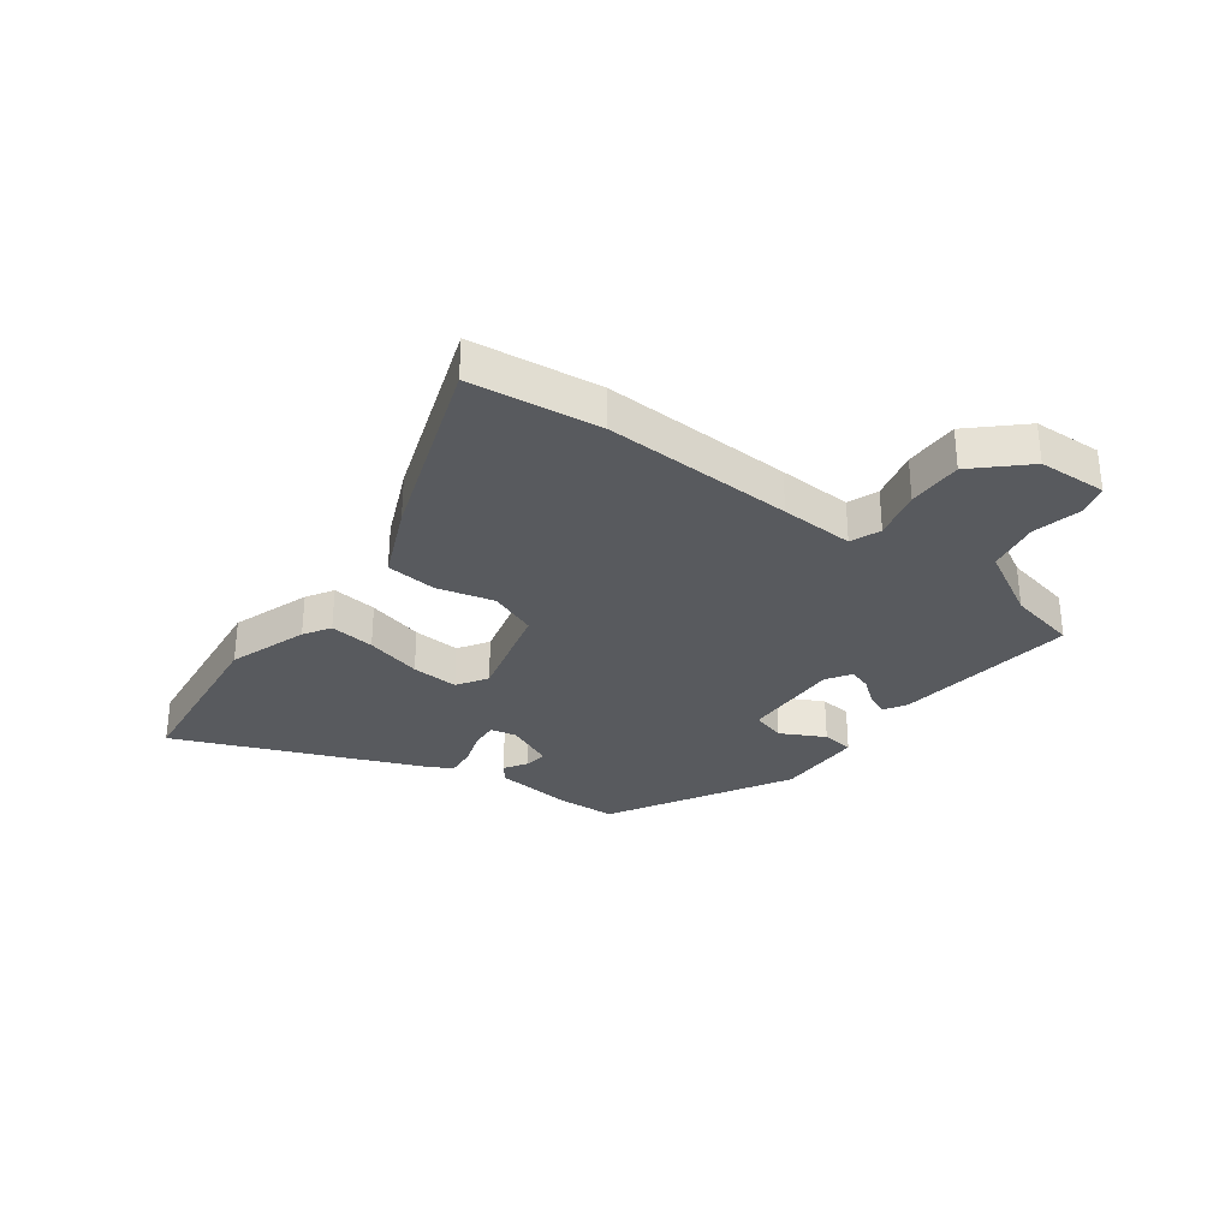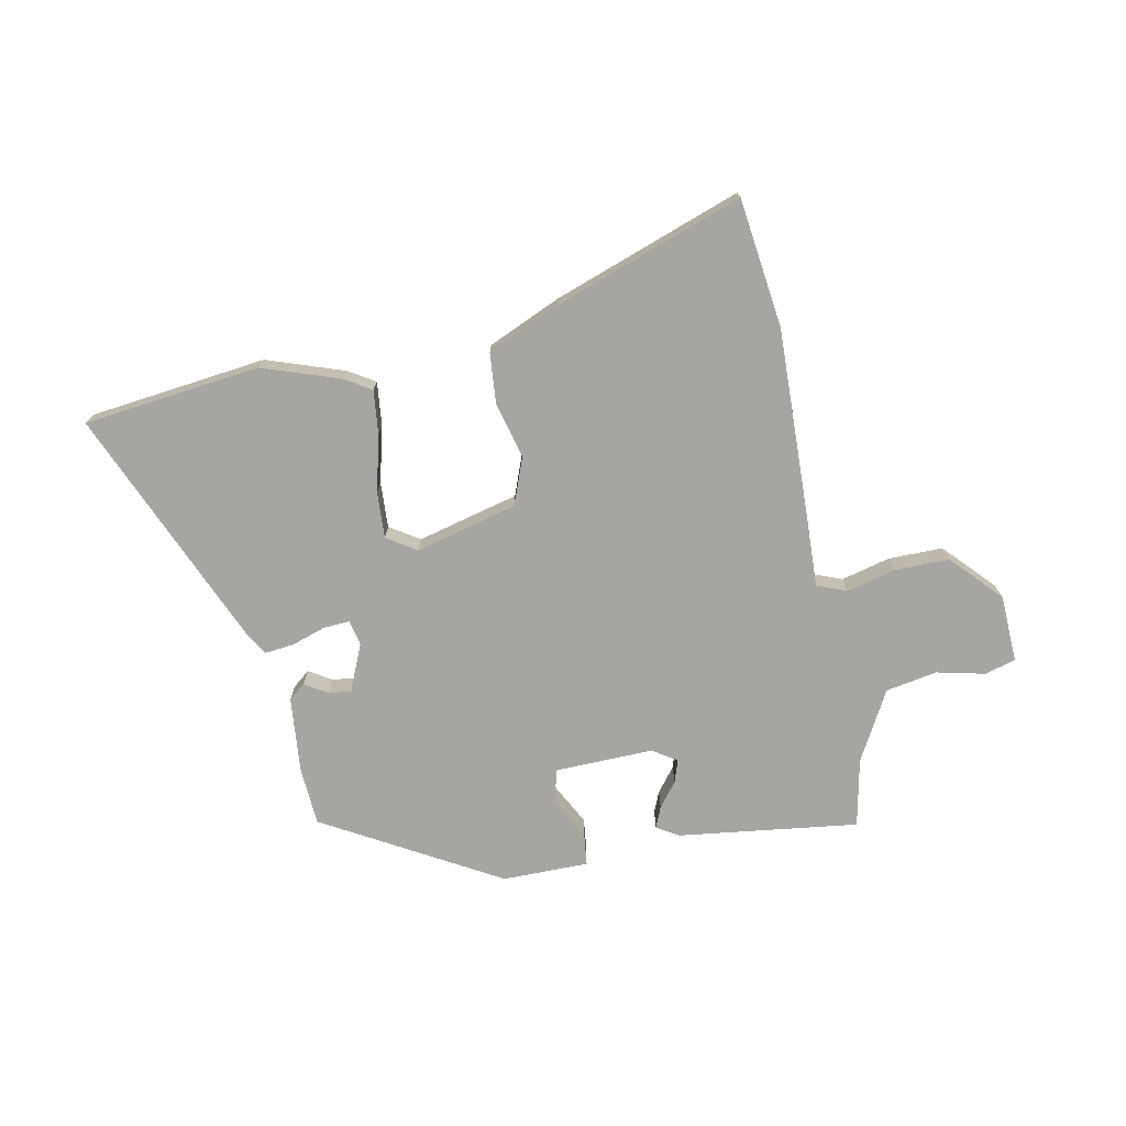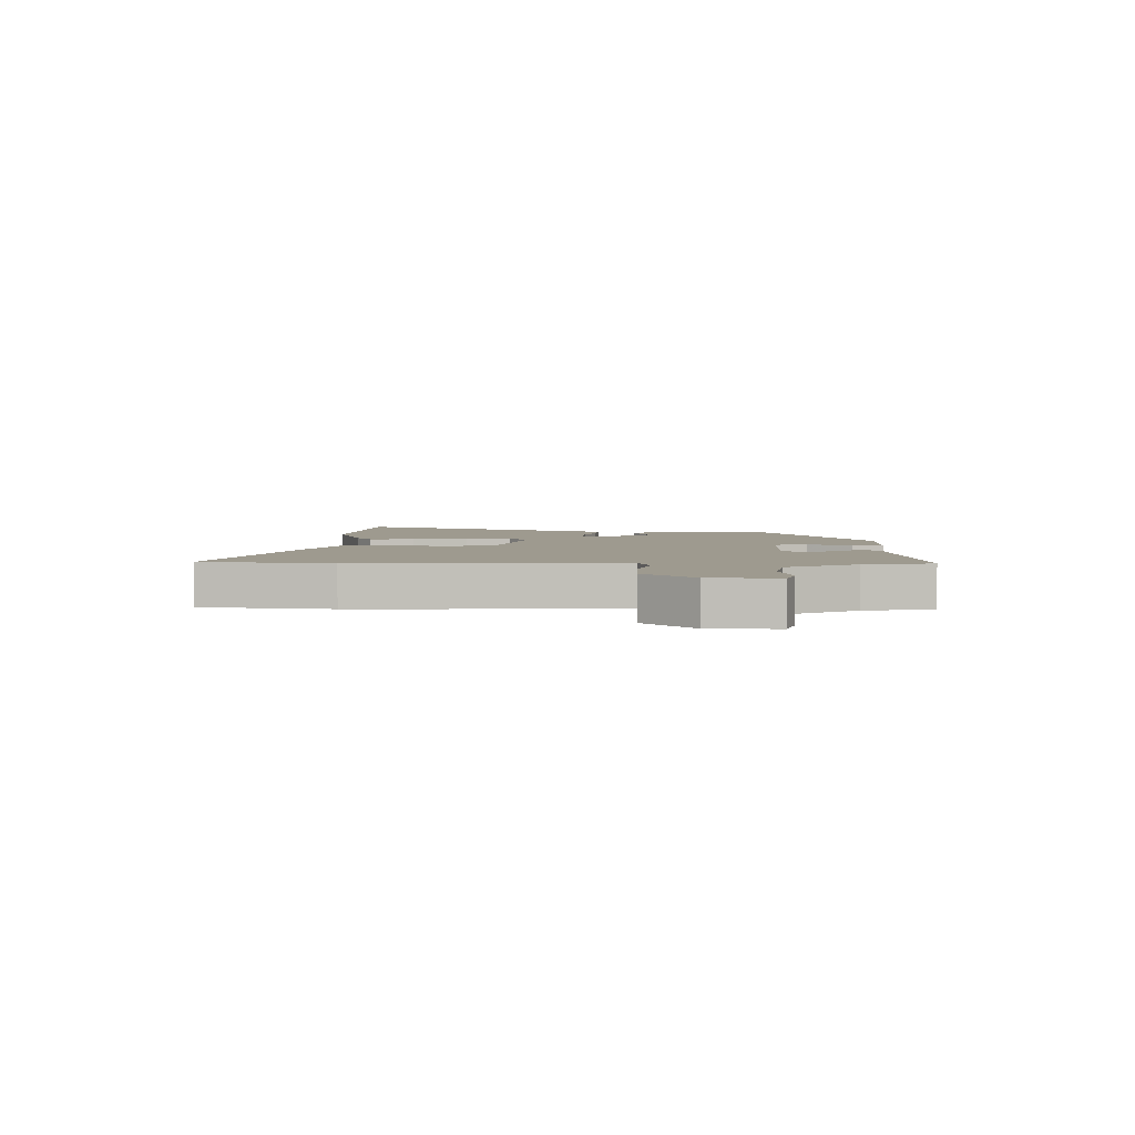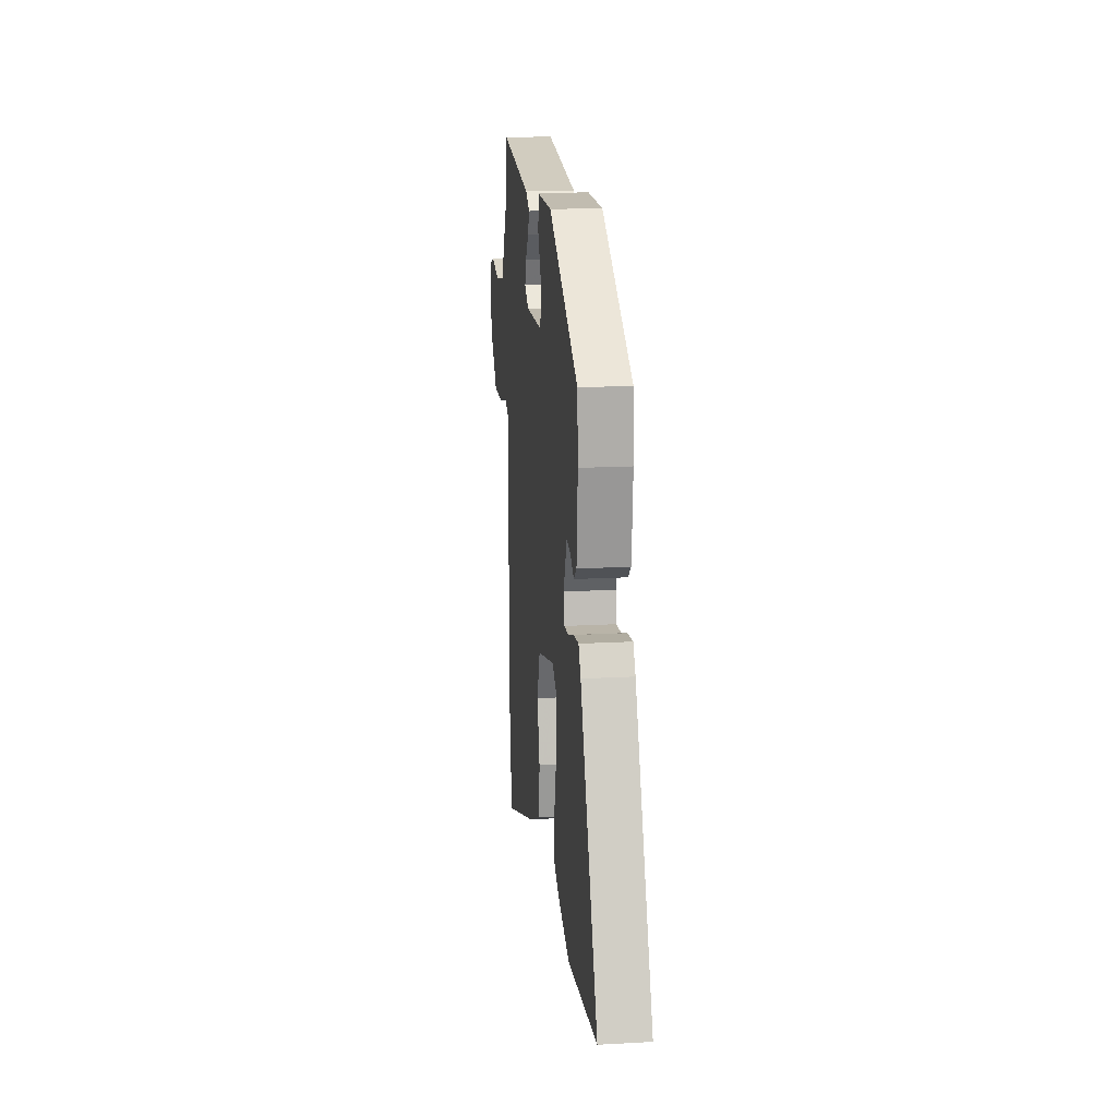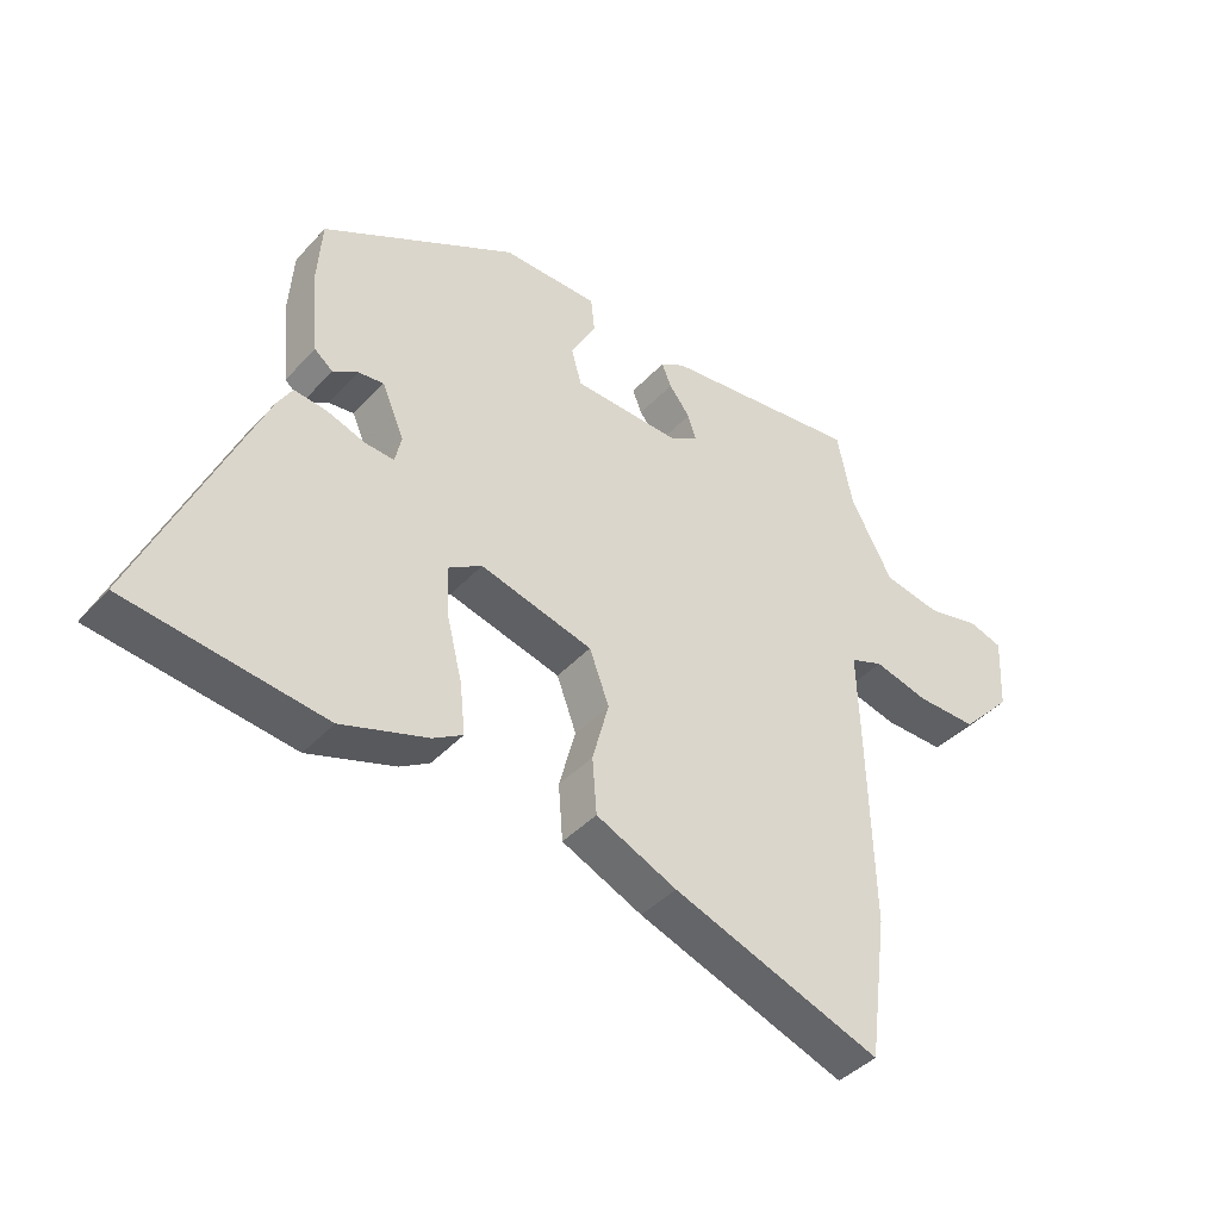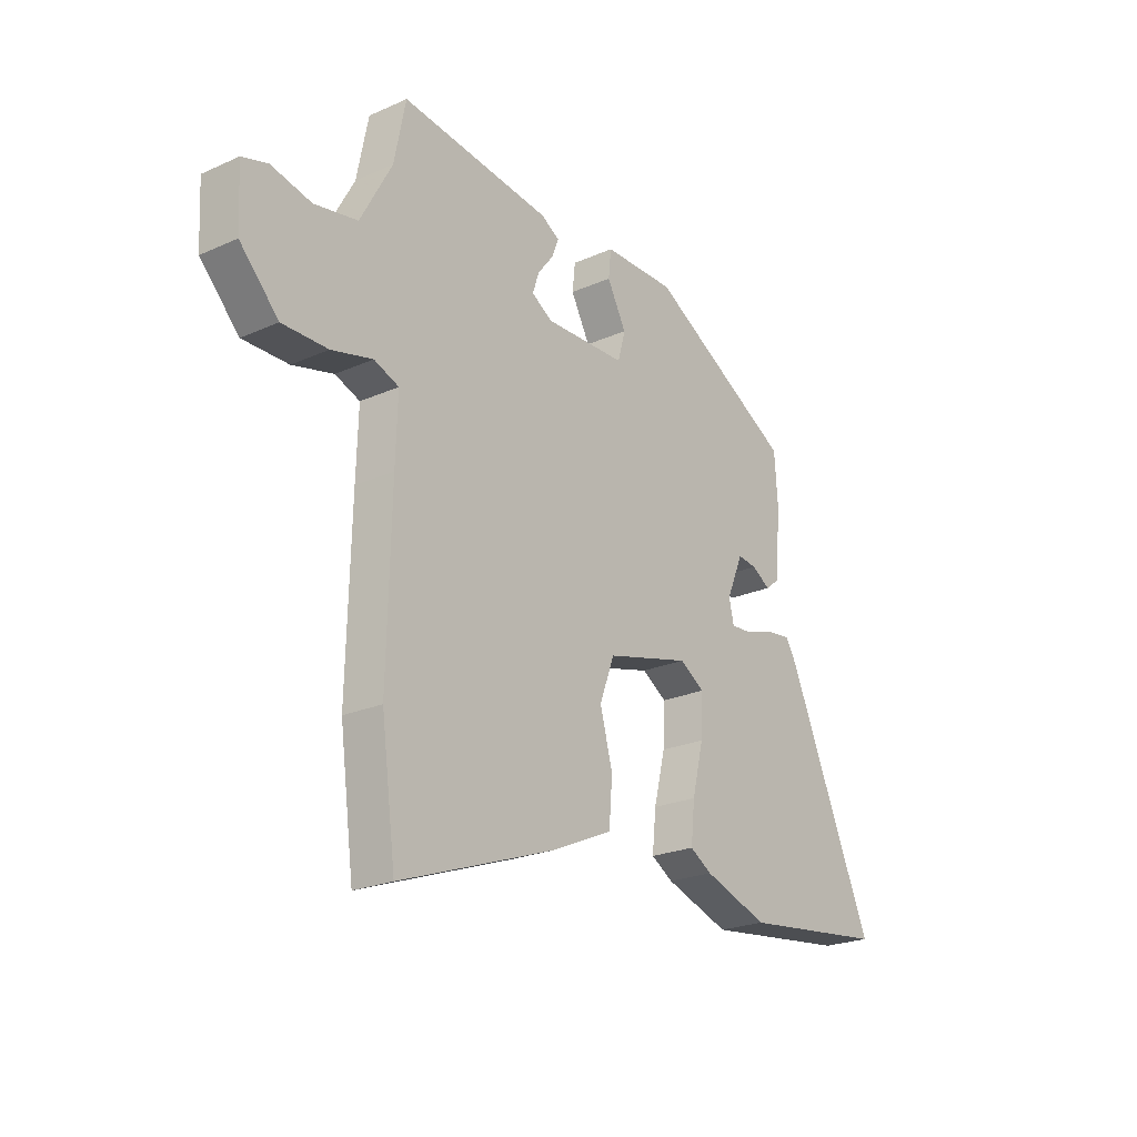
<metadata>
{"format":"obj","ext":"obj","renderer":"f3d","projection":"perspective","resolution":1024,"background":"white","views":[{"elev":-31.1,"azim":-127.1,"up":"+Y"},{"elev":-73.6,"azim":-169.1,"up":"+Y"},{"elev":3.8,"azim":-89.1,"up":"+Y"},{"elev":17.0,"azim":83.6,"up":"+Z"},{"elev":-41.7,"azim":141.7,"up":"+Z"},{"elev":-23.0,"azim":-52.9,"up":"+Z"}]}
</metadata>
<code>
v -0.501 0.07 0.494
v -0.186 0.07 0.455
v -0.147 0.07 0.432
v -0.162 0.07 0.395
v -0.195 0.07 0.352
v -0.208 0.07 0.312
v -0.165 0.07 0.285
v 0.006 0.07 0.29
v 0.022 0.07 0.348
v -0.018 0.07 0.423
v -0.012 0.07 0.478
v 0.139 0.07 0.479
v 0.446 0.07 0.306
v 0.453 0.07 0.205
v 0.441 0.07 0.07
v 0.412 0.07 0.047
v 0.373 0.07 0.071
v 0.333 0.07 0.076
v 0.298 0.07 -0.006
v 0.308 0.07 -0.051
v 0.354 0.07 -0.048
v 0.413 0.07 -0.028
v 0.465 0.07 -0.022
v 0.488 0.07 -0.061
v 0.669 0.07 -0.479
v 0.361 0.07 -0.517
v 0.225 0.07 -0.471
v 0.179 0.07 -0.443
v 0.187 0.07 -0.365
v 0.211 0.07 -0.268
v 0.215 0.07 -0.187
v 0.163 0.07 -0.154
v -0.014 0.07 -0.2
v -0.045 0.07 -0.283
v -0.019 0.07 -0.38
v -0.026 0.07 -0.468
v -0.153 0.07 -0.525
v -0.481 0.07 -0.643
v -0.511 0.07 -0.418
v -0.503 0.07 -0.089
v -0.499 0.07 0.038
v -0.551 0.07 0.058
v -0.637 0.07 0.036
v -0.732 0.07 0.035
v -0.813 0.07 0.12
v -0.819 0.07 0.238
v -0.766 0.07 0.254
v -0.681 0.07 0.235
v -0.591 0.07 0.252
v -0.525 0.07 0.374
v -0.501 0 0.494
v -0.186 0 0.455
v -0.147 0 0.432
v -0.162 0 0.395
v -0.195 0 0.352
v -0.208 0 0.312
v -0.165 0 0.285
v 0.006 0 0.29
v 0.022 0 0.348
v -0.018 0 0.423
v -0.012 0 0.478
v 0.139 0 0.479
v 0.446 0 0.306
v 0.453 0 0.205
v 0.441 0 0.07
v 0.412 0 0.047
v 0.373 0 0.071
v 0.333 0 0.076
v 0.298 0 -0.006
v 0.308 0 -0.051
v 0.354 0 -0.048
v 0.413 0 -0.028
v 0.465 0 -0.022
v 0.488 0 -0.061
v 0.669 0 -0.479
v 0.361 0 -0.517
v 0.225 0 -0.471
v 0.179 0 -0.443
v 0.187 0 -0.365
v 0.211 0 -0.268
v 0.215 0 -0.187
v 0.163 0 -0.154
v -0.014 0 -0.2
v -0.045 0 -0.283
v -0.019 0 -0.38
v -0.026 0 -0.468
v -0.153 0 -0.525
v -0.481 0 -0.643
v -0.511 0 -0.418
v -0.503 0 -0.089
v -0.499 0 0.038
v -0.551 0 0.058
v -0.637 0 0.036
v -0.732 0 0.035
v -0.813 0 0.12
v -0.819 0 0.238
v -0.766 0 0.254
v -0.681 0 0.235
v -0.591 0 0.252
v -0.525 0 0.374
f 45 46 47 48
f 45 48 49
f 42 43 44 45
f 42 45 49
f 41 42 49 50
f 39 40 41
f 38 39 41
f 37 38 41
f 34 35 36 37
f 33 34 37 41
f 32 33 41 50
f 27 28 29 30
f 27 30 31
f 26 27 31
f 25 26 31
f 24 25 31
f 21 22 23 24
f 20 21 24 31
f 19 20 31 32
f 14 15 16 17
f 14 17 18
f 13 14 18
f 12 13 18
f 9 10 11 12
f 8 9 12 18
f 7 8 18 19
f 2 3 4 5
f 2 5 6
f 1 2 6
f 7 19 32 50
f 1 6 7 50
f 98 97 96 95
f 99 98 95
f 95 94 93 92
f 99 95 92
f 100 99 92 91
f 91 90 89
f 91 89 88
f 91 88 87
f 87 86 85 84
f 91 87 84 83
f 100 91 83 82
f 80 79 78 77
f 81 80 77
f 81 77 76
f 81 76 75
f 81 75 74
f 74 73 72 71
f 81 74 71 70
f 82 81 70 69
f 67 66 65 64
f 68 67 64
f 68 64 63
f 68 63 62
f 62 61 60 59
f 68 62 59 58
f 69 68 58 57
f 55 54 53 52
f 56 55 52
f 56 52 51
f 100 82 69 57
f 100 57 56 51
f 1 51 52 2
f 2 52 53 3
f 3 53 54 4
f 4 54 55 5
f 5 55 56 6
f 6 56 57 7
f 7 57 58 8
f 8 58 59 9
f 9 59 60 10
f 10 60 61 11
f 11 61 62 12
f 12 62 63 13
f 13 63 64 14
f 14 64 65 15
f 15 65 66 16
f 16 66 67 17
f 17 67 68 18
f 18 68 69 19
f 19 69 70 20
f 20 70 71 21
f 21 71 72 22
f 22 72 73 23
f 23 73 74 24
f 24 74 75 25
f 25 75 76 26
f 26 76 77 27
f 27 77 78 28
f 28 78 79 29
f 29 79 80 30
f 30 80 81 31
f 31 81 82 32
f 32 82 83 33
f 33 83 84 34
f 34 84 85 35
f 35 85 86 36
f 36 86 87 37
f 37 87 88 38
f 38 88 89 39
f 39 89 90 40
f 40 90 91 41
f 41 91 92 42
f 42 92 93 43
f 43 93 94 44
f 44 94 95 45
f 45 95 96 46
f 46 96 97 47
f 47 97 98 48
f 48 98 99 49
f 49 99 100 50
f 50 100 51 1

</code>
